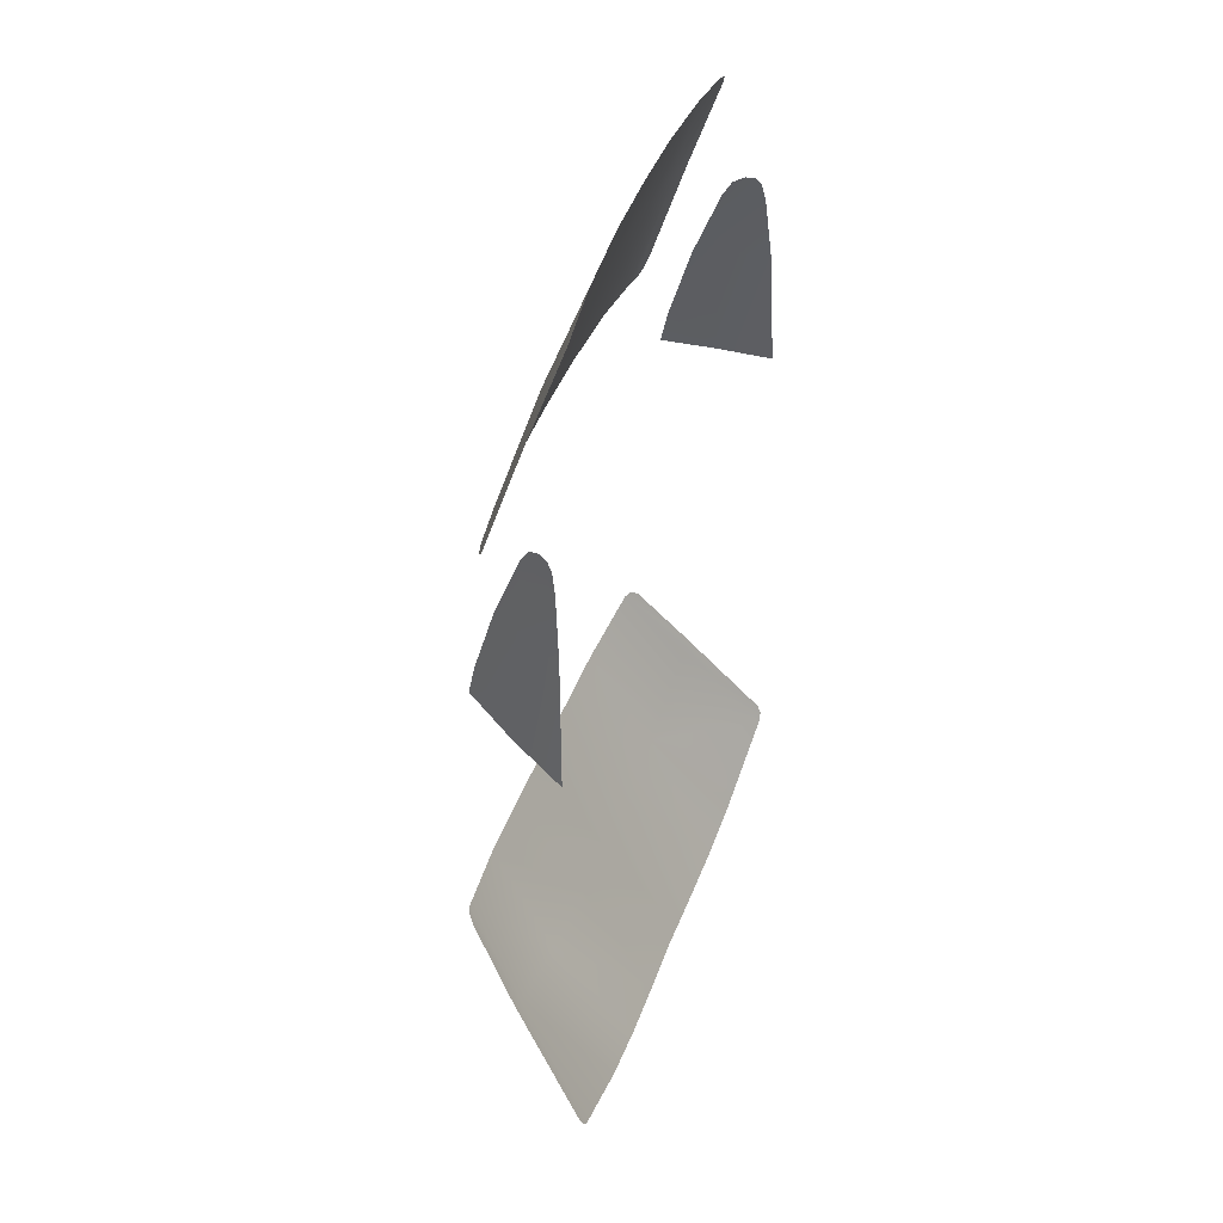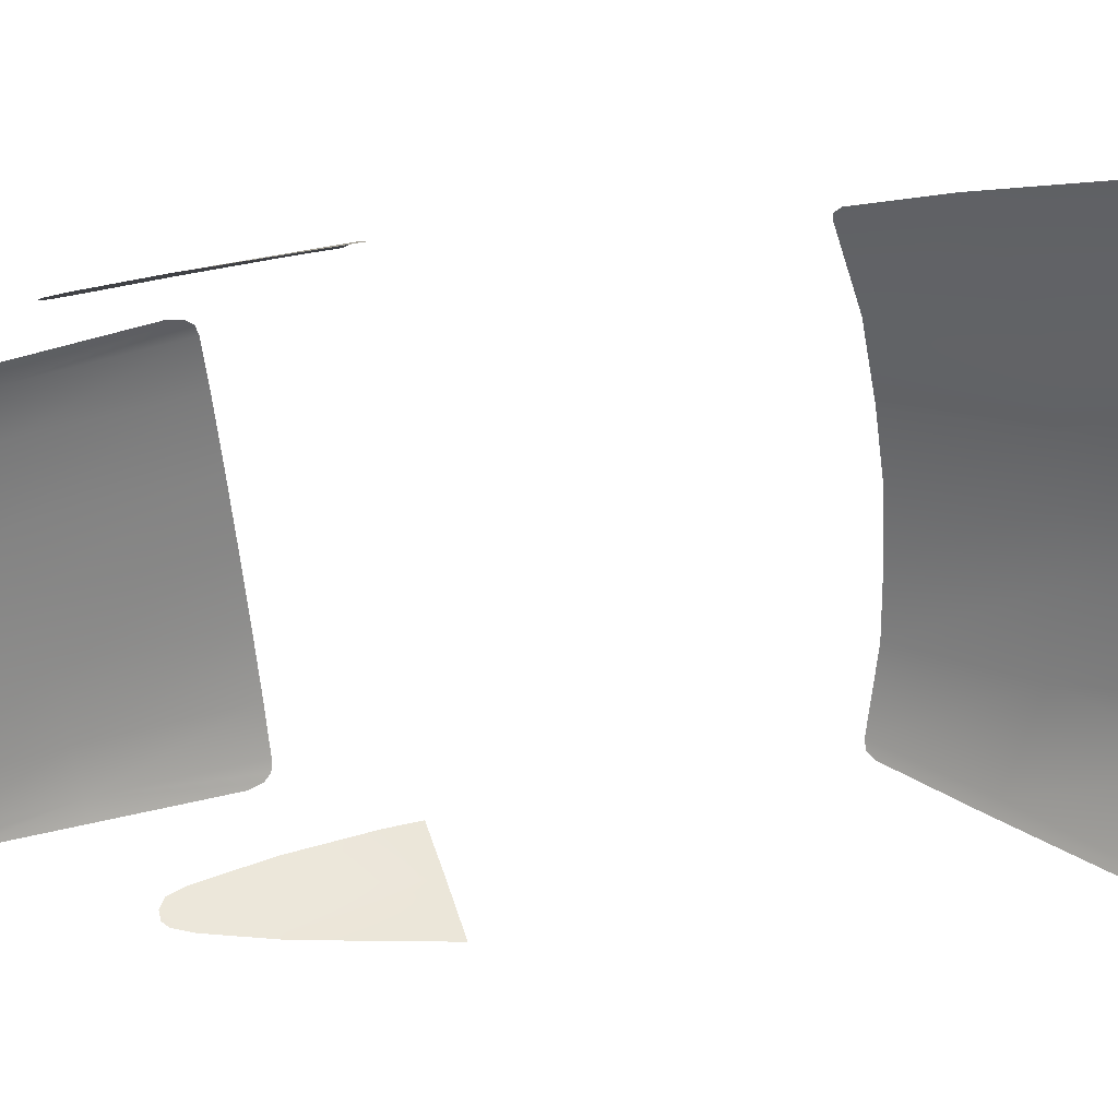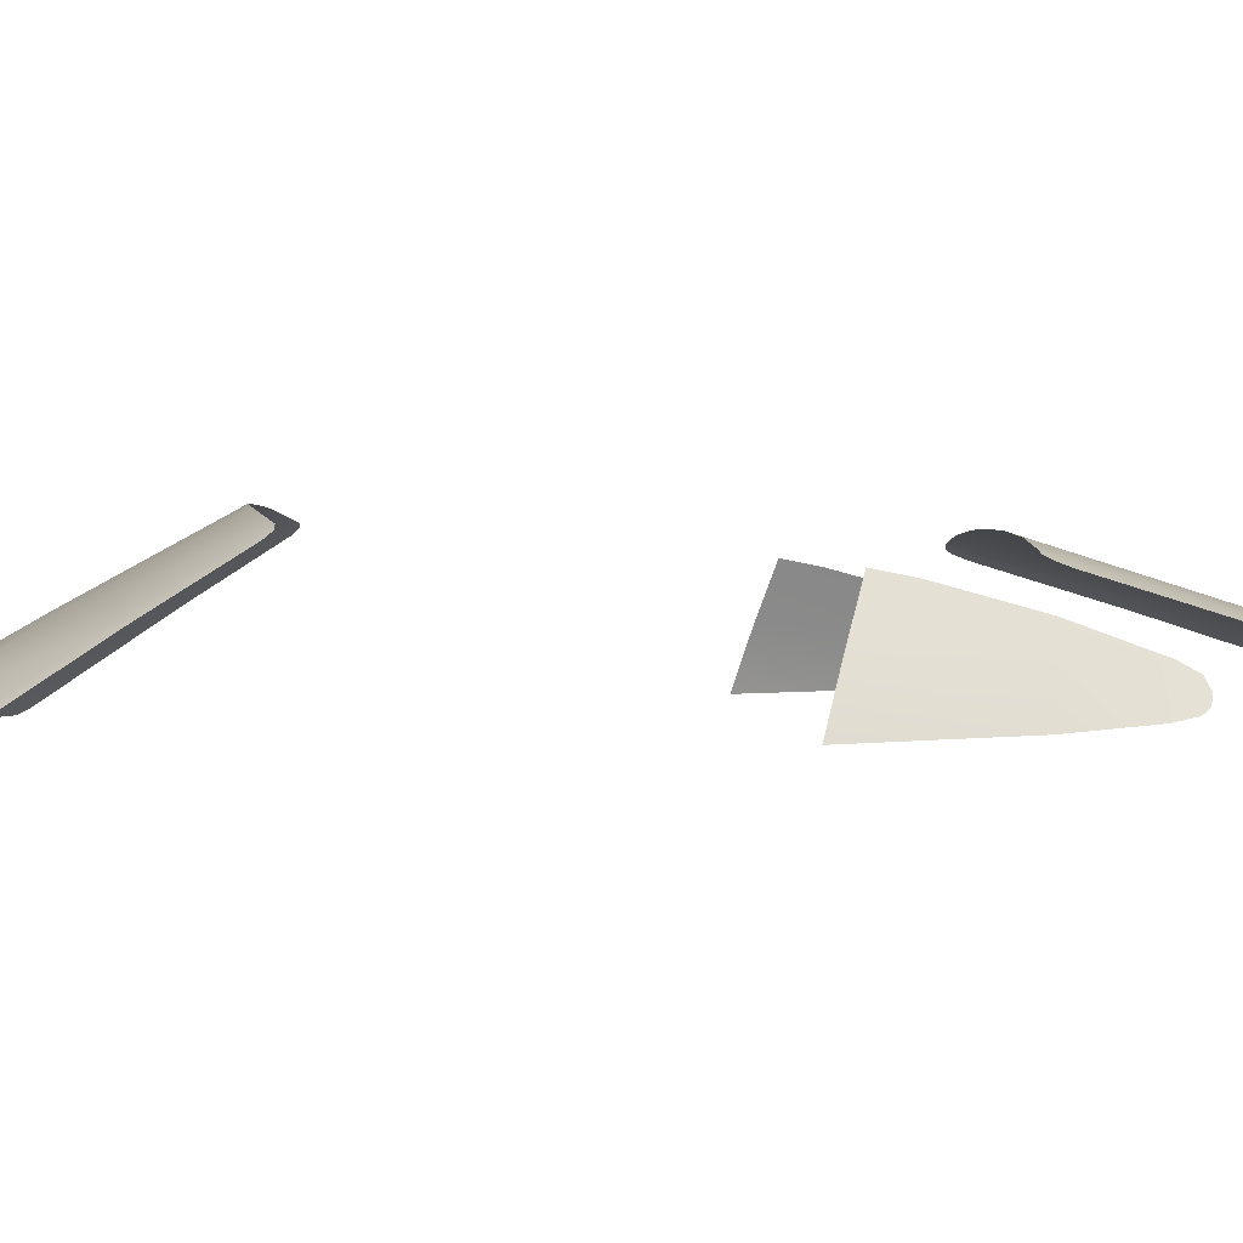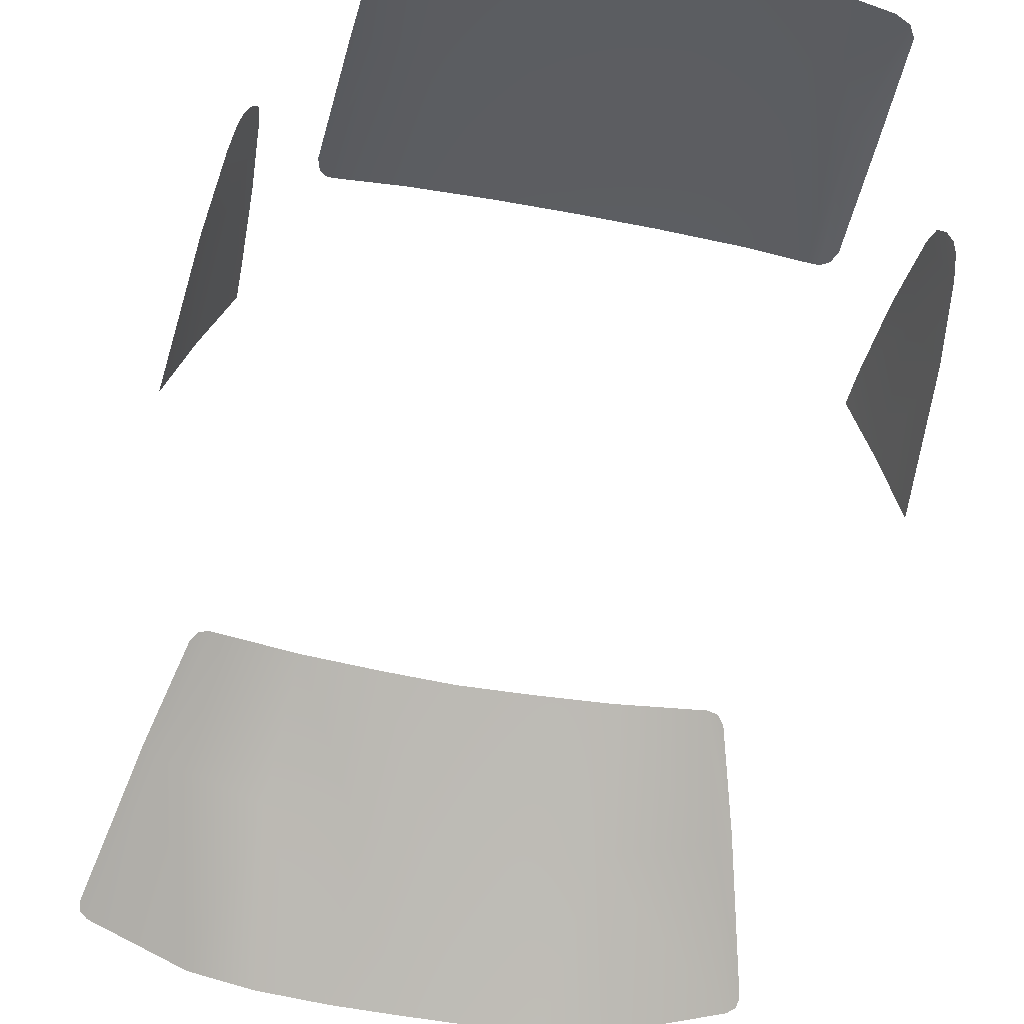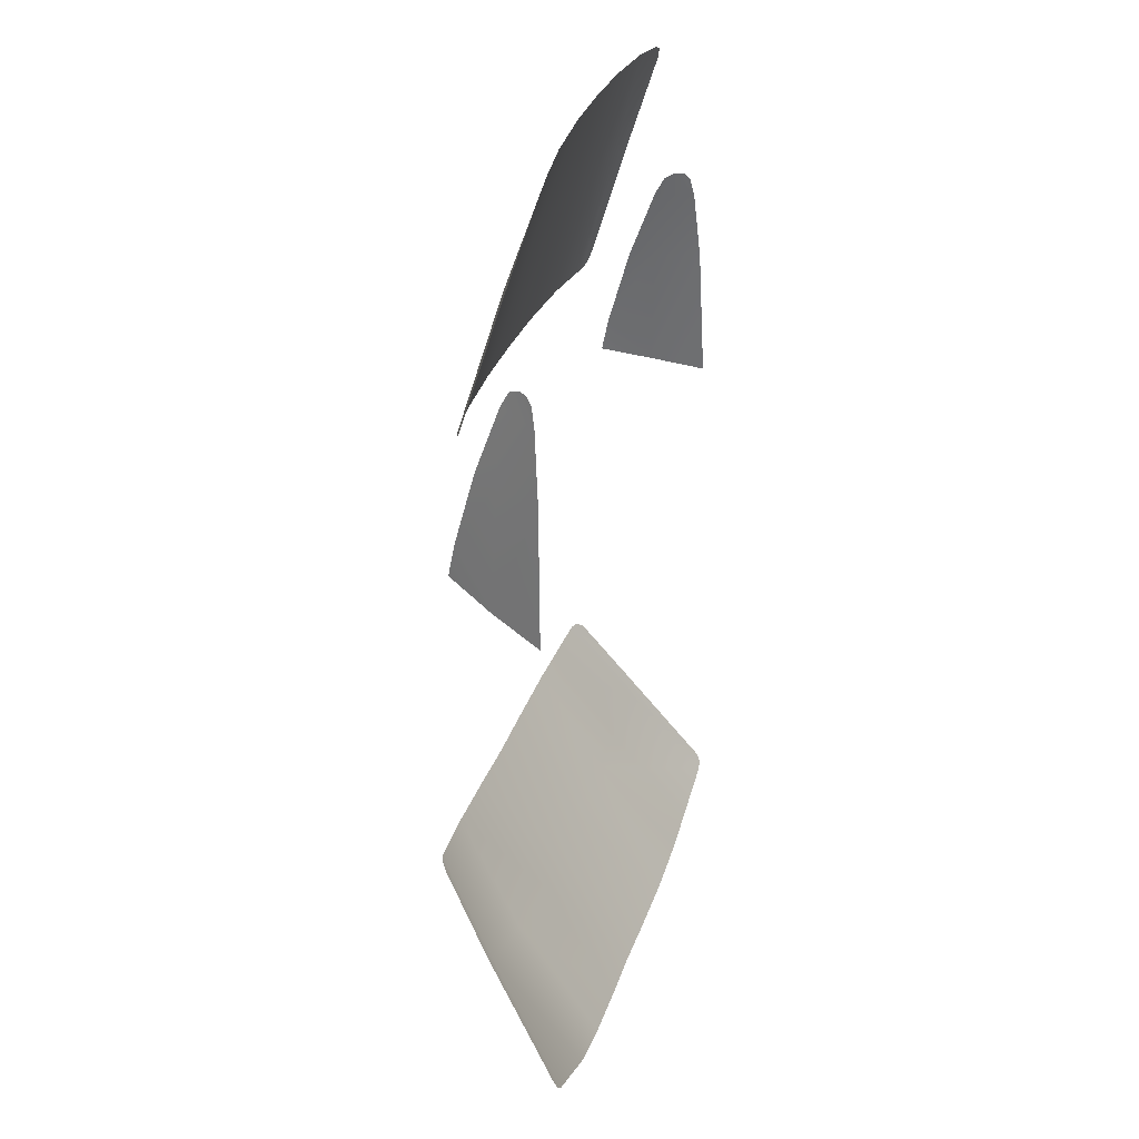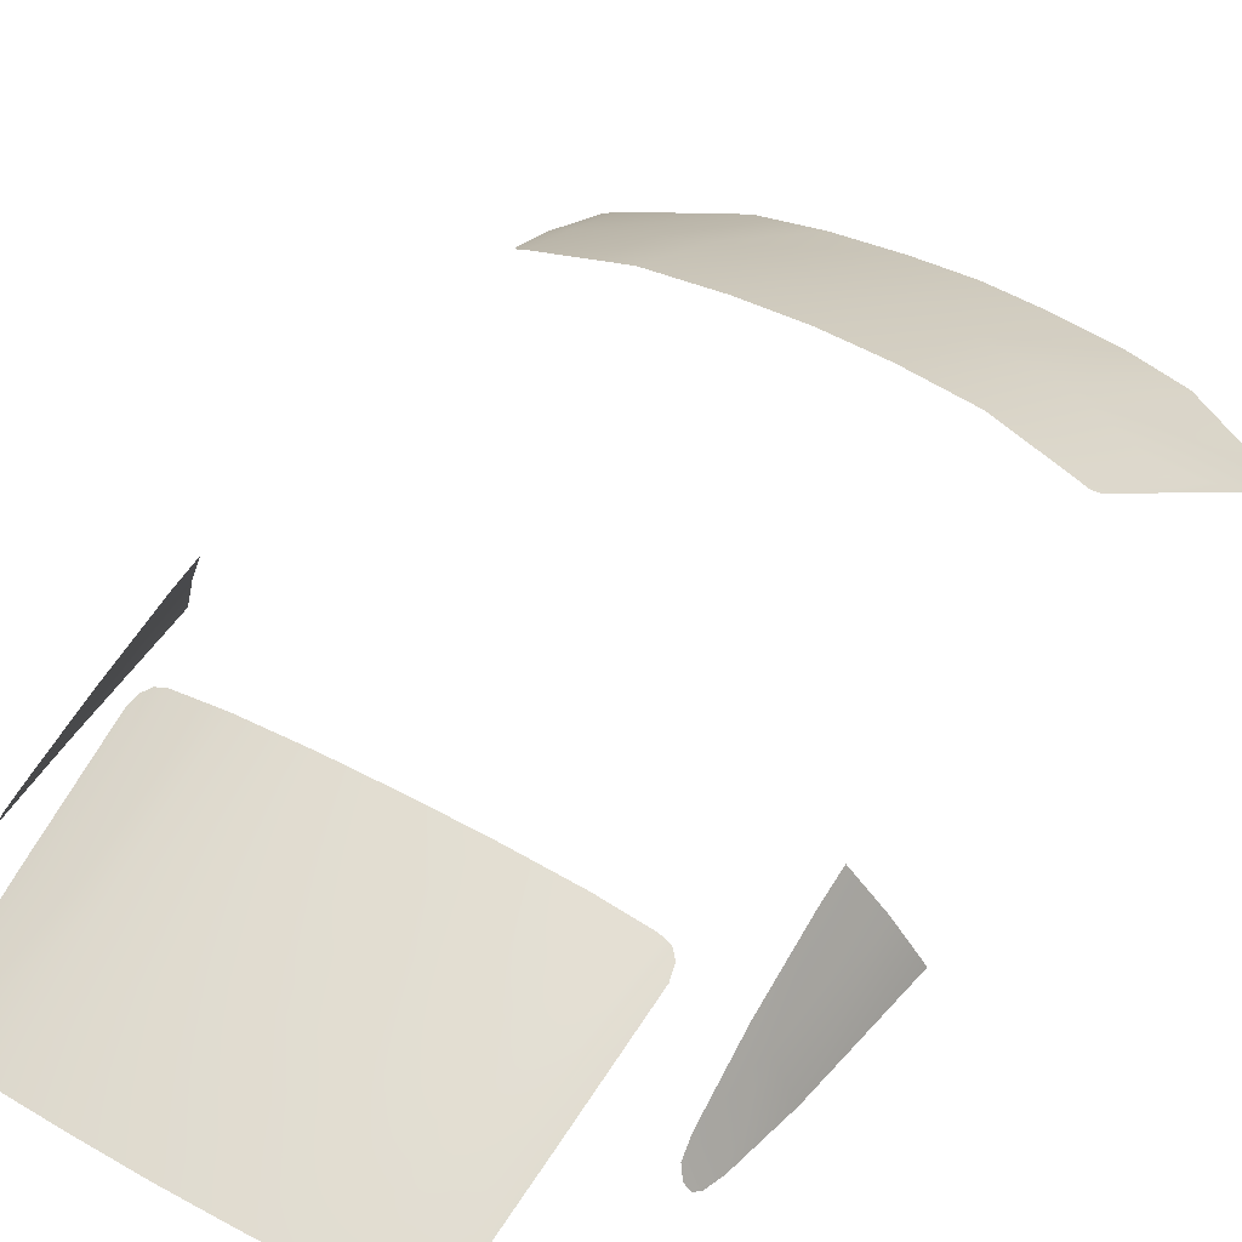
<metadata>
{"format":"obj","ext":"obj","renderer":"f3d","projection":"perspective","resolution":1024,"background":"white","views":[{"elev":46.8,"azim":-69.8,"up":"+Z"},{"elev":-60.9,"azim":95.7,"up":"+Y"},{"elev":1.7,"azim":-93.4,"up":"+Y"},{"elev":-54.7,"azim":-11.5,"up":"+Y"},{"elev":31.7,"azim":-72.8,"up":"+Z"},{"elev":46.0,"azim":32.7,"up":"+Y"}]}
</metadata>
<code>
o Porsche_911_GT2.004
v 0.1494 0.431 -0.5192
v -0.000161 0.5949 -0.2277
v -0.000398 0.4331 -0.5243
v 0.154 0.5943 -0.2217
v 0.3506 0.4304 -0.4919
v 0.3291 0.5882 -0.2066
v 0.5832 0.4209 -0.3969
v 0.5205 0.5647 -0.1661
v 0.5562 0.5427 -0.1817
v 0.5413 0.5561 -0.1665
v 0.6134 0.4234 -0.3685
v 0.1446 0.2451 -0.8436
v -0.000655 0.2485 -0.8481
v 0.3045 0.2409 -0.8288
v 0.4486 0.2378 -0.7987
v 0.6678 0.2265 -0.6835
v 0.6874 0.2375 -0.6463
v 0.6837 0.2284 -0.6661
v -0.1543 0.5943 -0.2214
v -0.1502 0.431 -0.519
v -0.3294 0.5882 -0.206
v -0.3513 0.4304 -0.4914
v -0.5207 0.5647 -0.1653
v -0.5838 0.4209 -0.396
v -0.5565 0.5427 -0.1808
v -0.5415 0.5561 -0.1656
v -0.614 0.4234 -0.3676
v -0.1459 0.2451 -0.8434
v -0.3058 0.2409 -0.8283
v -0.4498 0.2378 -0.798
v -0.6689 0.2265 -0.6825
v -0.6884 0.2375 -0.6452
v -0.6847 0.2284 -0.6651
v 0.6418 0.286 1.081
v 0.6163 0.3788 0.9254
v 0.6636 0.2723 0.915
v 0.5969 0.3736 1.099
v 0.6244 0.3071 1.145
v 0.632 0.2952 1.128
v 0.6134 0.3272 1.149
v 0.6024 0.3523 1.138
v 0.5832 0.4871 0.7432
v 0.5882 0.435 0.9318
v 0.6399 0.3867 0.6248
v 0.6917 0.261 0.5878
v 0.5819 0.5033 0.6624
v -0.6142 0.3788 0.9264
v -0.6394 0.286 1.082
v -0.6615 0.2723 0.916
v -0.5945 0.3736 1.1
v -0.6109 0.3272 1.15
v -0.6 0.3523 1.138
v -0.6219 0.3071 1.146
v -0.6296 0.2952 1.129
v -0.5814 0.4871 0.7442
v -0.5861 0.435 0.9328
v -0.6382 0.3867 0.6258
v -0.6901 0.261 0.5889
v -0.5802 0.5033 0.6633
v -0.1455 0.3458 1.553
v 0.001346 0.4444 1.282
v 0.001565 0.3471 1.556
v -0.1479 0.4435 1.281
v -0.3061 0.3385 1.545
v -0.3109 0.4368 1.276
v -0.4089 0.33 1.532
v -0.4189 0.4246 1.267
v 0.001068 0.5555 0.9317
v -0.1521 0.5534 0.9318
v -0.3178 0.5439 0.9319
v -0.4317 0.5283 0.932
v -0.4382 0.3303 1.517
v -0.4532 0.3373 1.491
v -0.4665 0.413 1.261
v -0.4722 0.5109 0.9507
v -0.4795 0.4997 0.9803
v -0.457 0.5198 0.9357
v 0.1506 0.4435 1.281
v 0.1487 0.3458 1.553
v 0.3135 0.4368 1.275
v 0.3092 0.3385 1.545
v 0.4216 0.4246 1.266
v 0.412 0.33 1.531
v 0.1543 0.5534 0.9316
v 0.32 0.5439 0.9314
v 0.4338 0.5283 0.9313
v 0.4413 0.3303 1.517
v 0.4562 0.3373 1.491
v 0.4692 0.413 1.26
v 0.4744 0.5109 0.9499
v 0.4818 0.4997 0.9795
v 0.4591 0.5198 0.935
f 91 90 82
f 92 82 90
f 82 89 91
f 89 82 88
f 88 82 87
f 87 82 83
f 81 83 82
f 81 80 79
f 82 80 81
f 80 82 86
f 92 86 82
f 86 85 80
f 78 80 85
f 80 78 79
f 79 78 62
f 61 62 78
f 62 61 60
f 60 61 63
f 68 63 61
f 63 68 69
f 78 84 61
f 60 63 64
f 68 61 84
f 64 63 65
f 69 65 63
f 64 65 66
f 70 65 69
f 66 65 67
f 70 67 65
f 66 67 72
f 71 67 70
f 67 71 77
f 67 73 72
f 73 67 74
f 74 67 76
f 76 67 75
f 77 75 67
f 84 78 85
f 54 53 48
f 51 48 53
f 48 51 50
f 52 50 51
f 59 57 55
f 47 55 57
f 55 47 56
f 56 47 50
f 50 47 48
f 49 48 47
f 47 57 49
f 58 49 57
f 2 3 19
f 20 19 3
f 19 20 21
f 22 21 20
f 21 22 23
f 20 28 22
f 29 22 28
f 30 22 29
f 22 30 24
f 24 23 22
f 23 24 25
f 25 24 27
f 31 27 24
f 27 31 32
f 26 23 25
f 31 24 30
f 33 32 31
f 18 16 17
f 7 17 16
f 17 7 11
f 11 7 8
f 9 11 8
f 10 9 8
f 6 7 5
f 16 5 7
f 8 7 6
f 6 5 4
f 16 15 5
f 14 5 15
f 1 5 14
f 5 1 4
f 4 1 2
f 2 1 3
f 12 3 1
f 13 3 12
f 3 13 20
f 28 20 13
f 12 1 14
f 42 44 46
f 44 42 35
f 43 35 42
f 37 35 43
f 34 35 37
f 35 34 36
f 35 36 44
f 40 37 41
f 37 40 34
f 38 34 40
f 34 38 39
f 45 44 36

</code>
